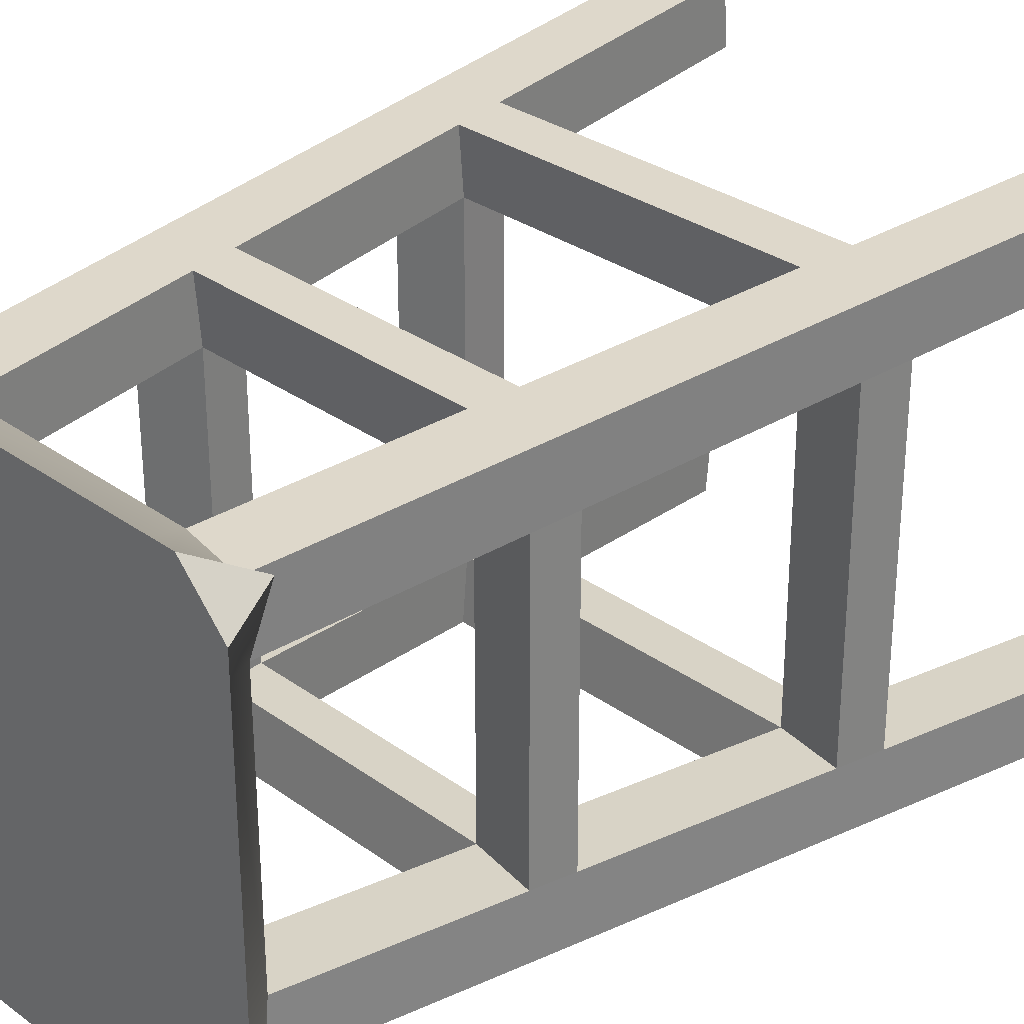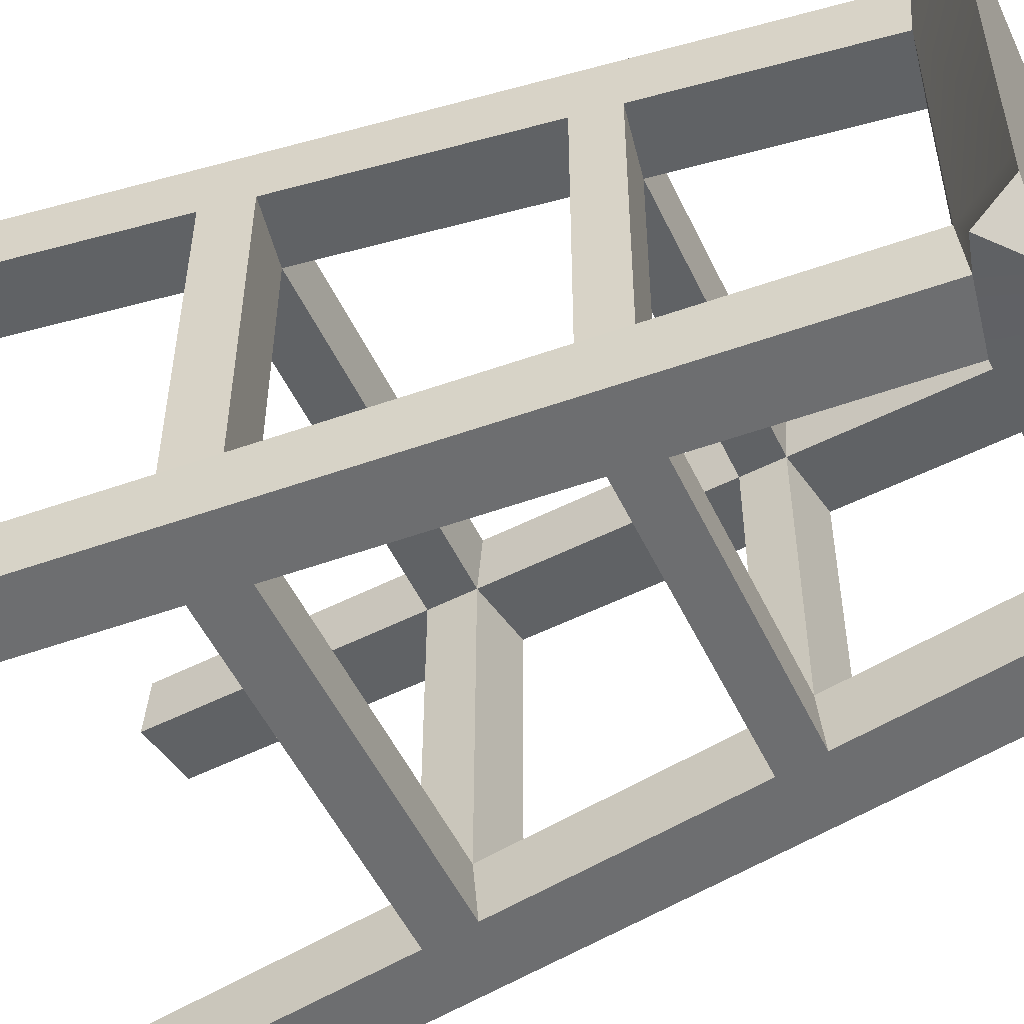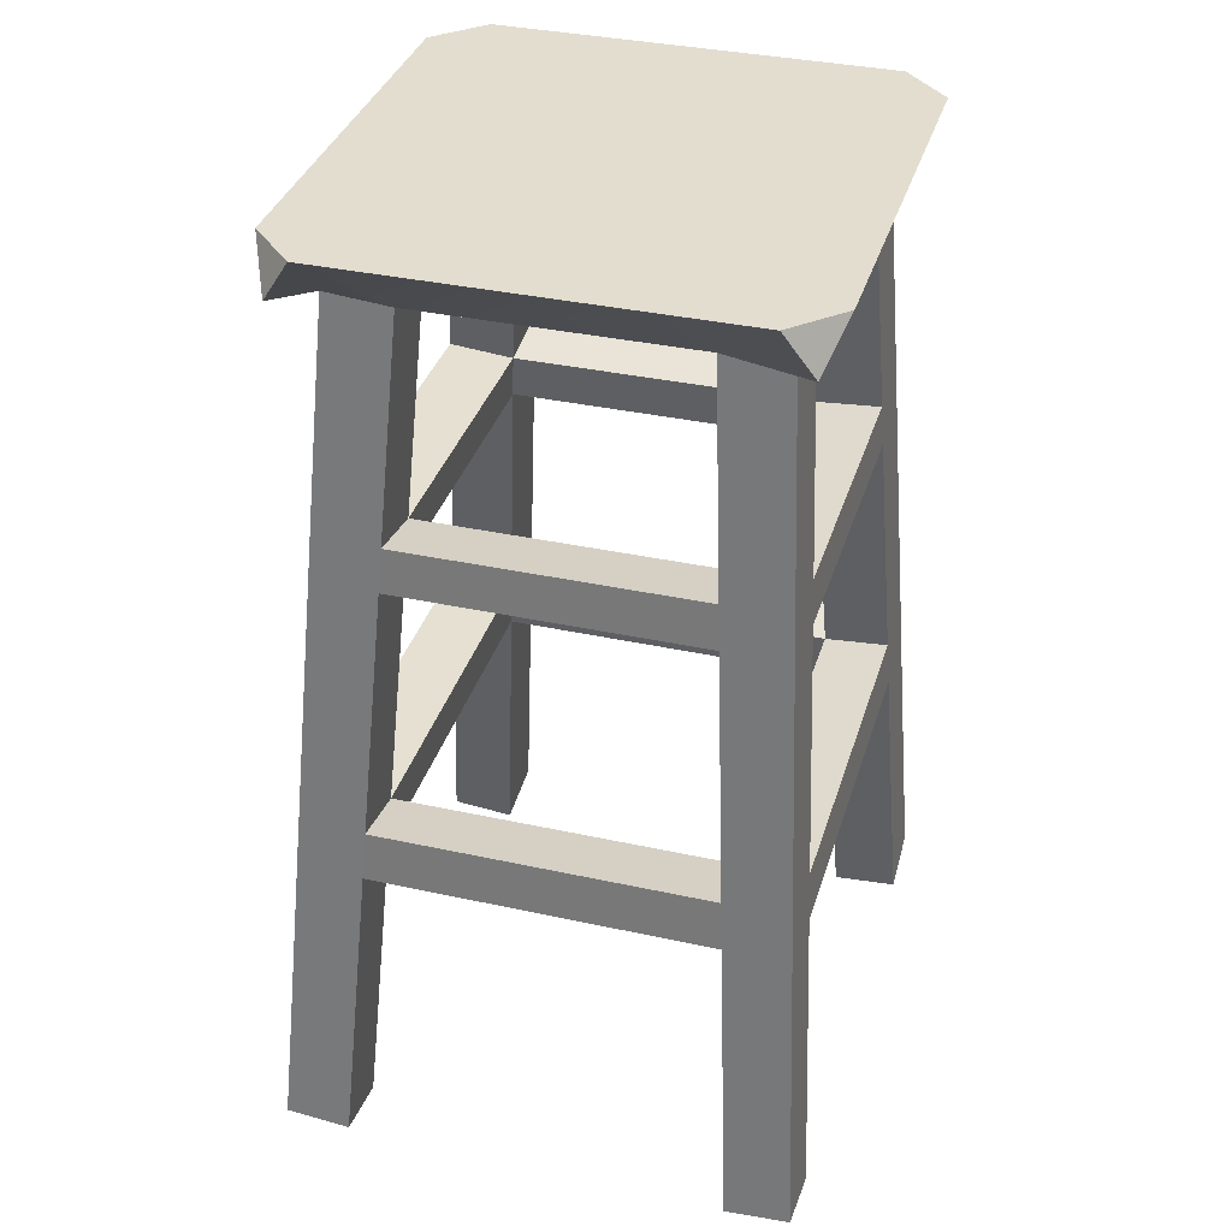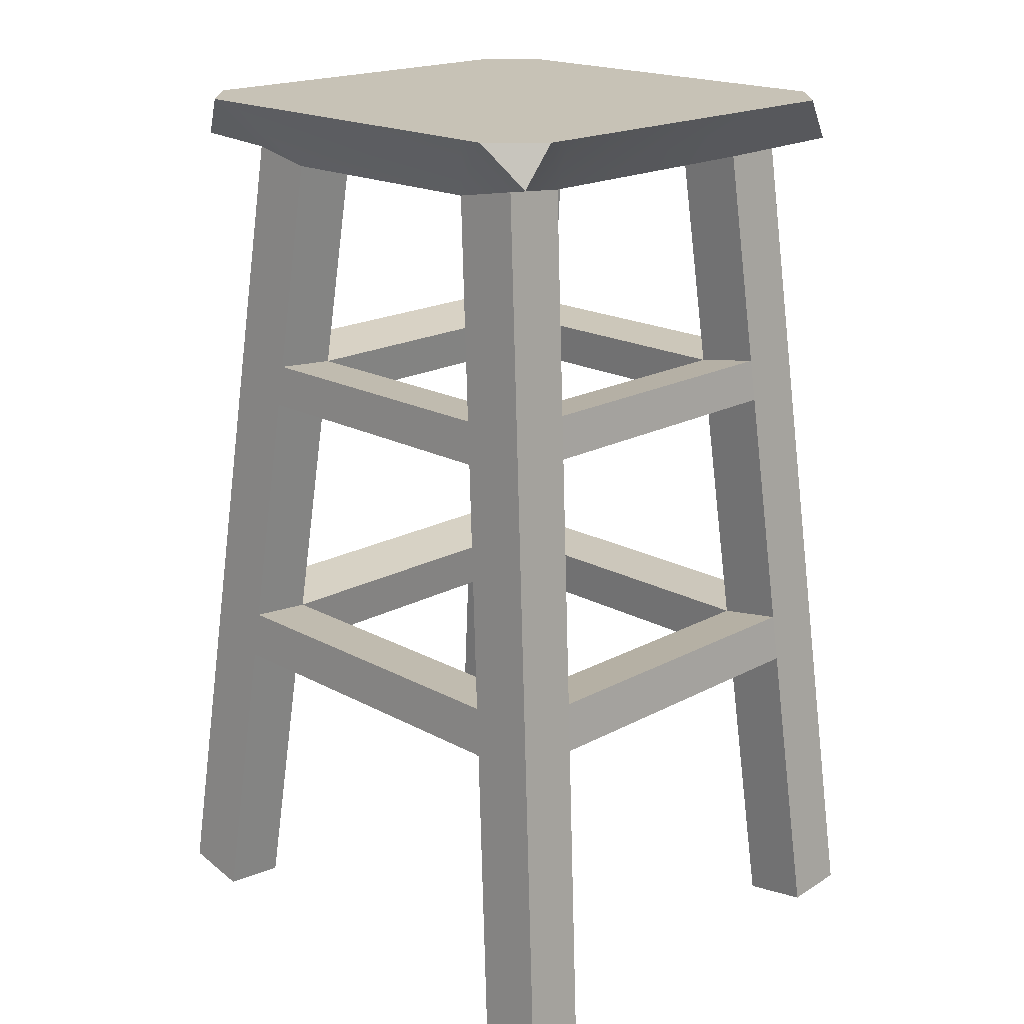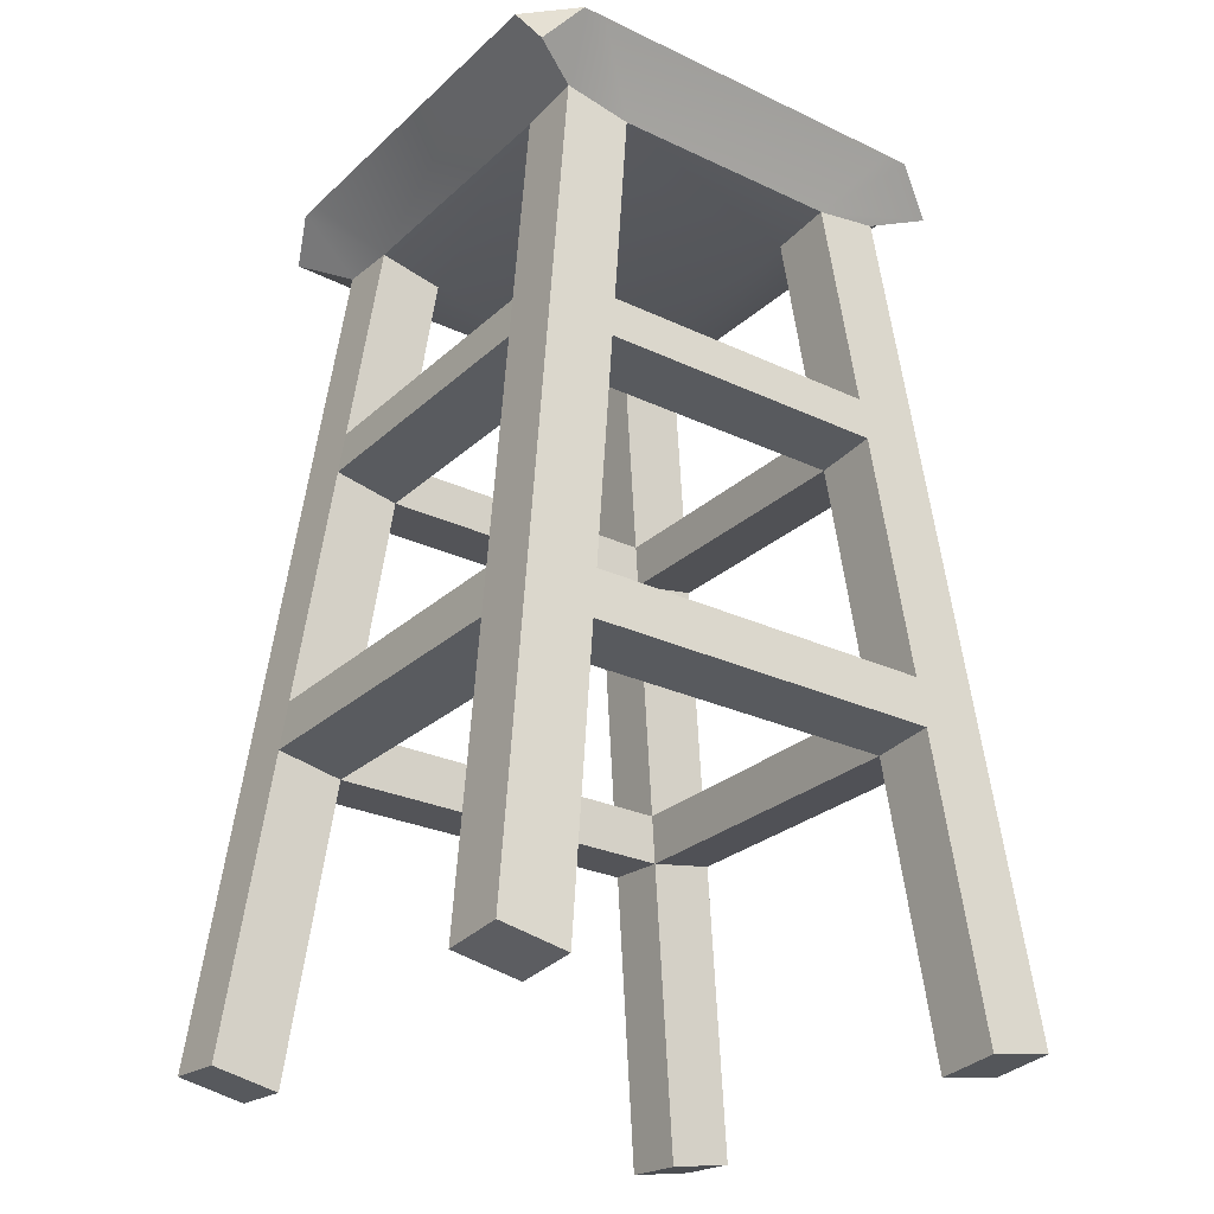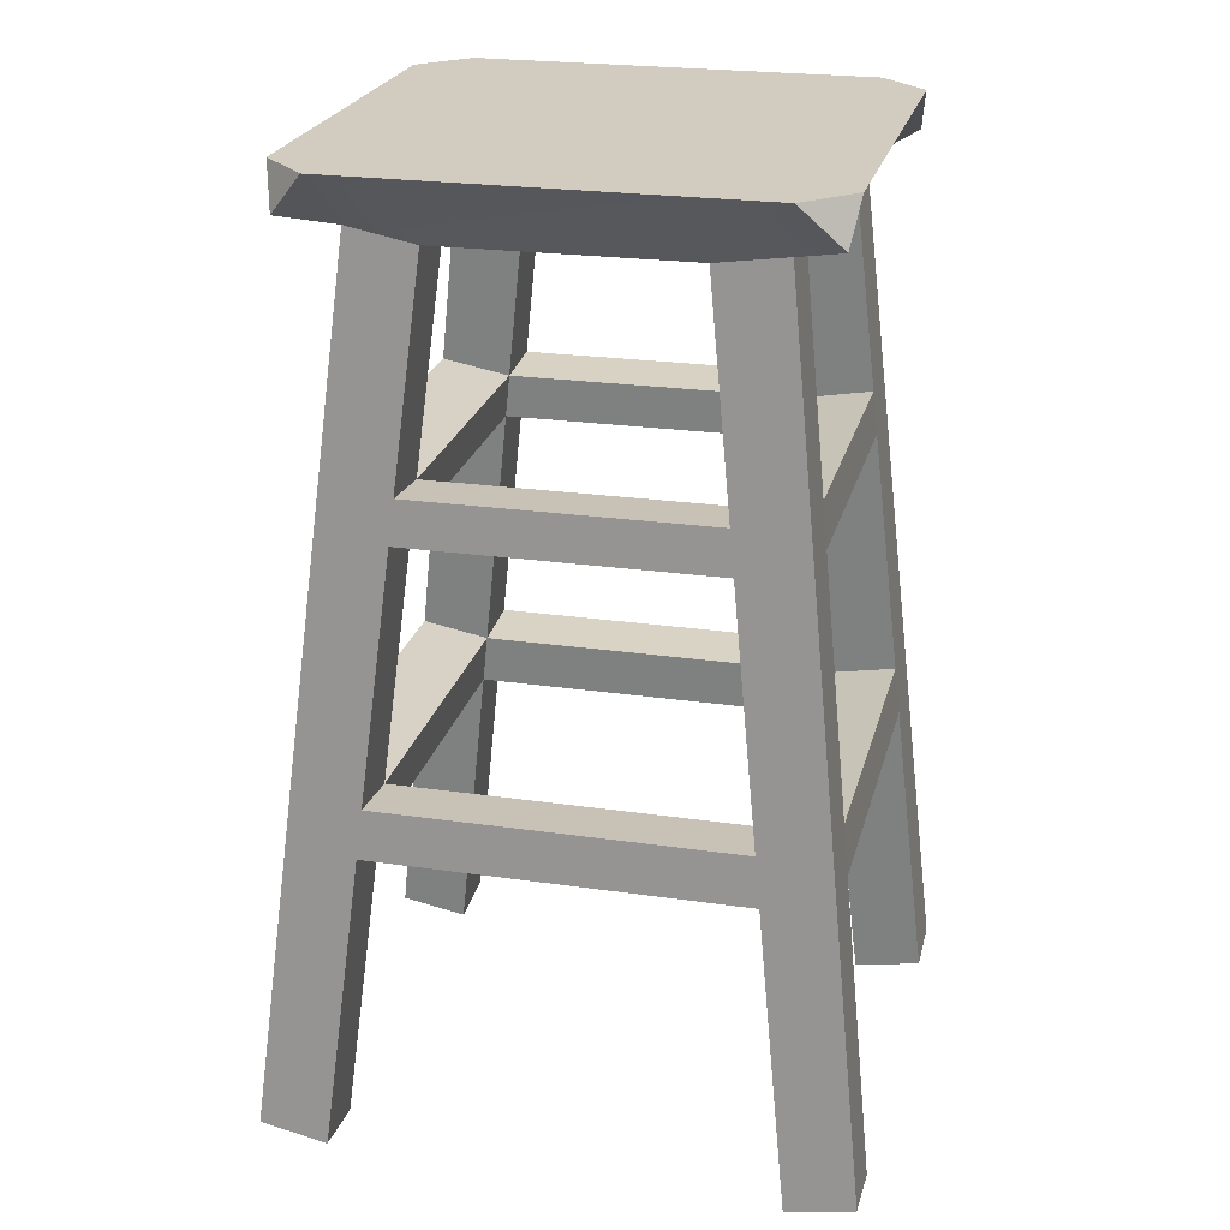
<metadata>
{"format":"obj","ext":"obj","renderer":"f3d","projection":"perspective","resolution":1024,"background":"white","views":[{"elev":30.1,"azim":-133.7,"up":"+Z"},{"elev":-52.3,"azim":114.9,"up":"+Z"},{"elev":35.6,"azim":-73.8,"up":"+Y"},{"elev":19.3,"azim":-134.7,"up":"+Y"},{"elev":-27.1,"azim":143.8,"up":"+Y"},{"elev":23.8,"azim":-166.3,"up":"+Y"}]}
</metadata>
<code>
v  4.884 31.49 -5.38
v  4.884 31.52 5.822
v  -5.304 31.57 5.819
v  -5.304 31.53 -5.377
v  7.352 34.49 7.381
v  7.352 34.49 -7.112
v  -7.449 34.49 -7.112
v  -7.449 34.49 7.381
v  -5.304 31.77 8.501
v  4.884 31.72 8.504
v  7.352 34.49 10.28
v  -7.449 34.49 10.28
v  7.708 32.06 5.79
v  7.708 32.03 -5.343
v  10.31 34.49 -7.112
v  10.31 34.49 7.381
v  4.884 31.73 -8.06
v  -5.304 31.77 -8.057
v  -7.449 34.49 -10.01
v  7.352 34.49 -10.01
v  -8.132 32.03 -5.342
v  -8.132 32.07 5.789
v  -10.41 34.49 7.381
v  -10.41 34.49 -7.112
v  7.708 32.26 8.472
v  9.824 32.73 9.588
v  8.359 34.49 10.28
v  -8.456 34.49 10.28
v  -10.13 32.69 9.571
v  -8.132 32.27 8.471
v  -8.132 32.27 -8.022
v  -10.13 32.73 -9.203
v  -8.456 34.49 -10.01
v  8.359 34.49 -10.01
v  9.835 32.77 -9.221
v  7.708 32.26 -8.022
v  10.31 34.49 -8.057
v  10.31 34.49 8.326
v  -10.41 34.49 8.326
v  -10.41 34.49 -8.057
v  11.94 -4.204 7.961
v  11.94 -4.001 10.64
v  9.115 -4.538 10.68
v  9.115 -4.741 7.994
v  9.115 -4.744 -7.913
v  9.115 -4.508 -10.59
v  11.94 -3.971 -10.56
v  11.94 -4.207 -7.876
v  -12.08 -4.25 -7.879
v  -12.08 -4.013 -10.56
v  -9.252 -4.515 -10.59
v  -9.252 -4.751 -7.914
v  -9.252 -4.748 7.994
v  -9.252 -4.545 10.68
v  -12.08 -4.044 10.65
v  -12.08 -4.247 7.964
v  5.958 22.52 9.055
v  8.782 23.05 9.023
v  5.958 22.31 6.373
v  8.782 22.85 6.341
v  8.782 22.83 -5.986
v  8.782 23.06 -8.666
v  5.958 22.29 -6.024
v  5.958 22.52 -8.703
v  -6.306 22.56 -8.701
v  -9.134 23.06 -8.666
v  -6.306 22.32 -6.021
v  -9.134 22.82 -5.986
v  -9.134 22.85 6.342
v  -9.134 23.05 9.023
v  -6.306 22.35 6.372
v  -6.306 22.55 9.053
v  8.994 21.01 -6.113
v  8.994 21.24 -8.793
v  6.171 20.71 -8.83
v  6.171 20.7 9.164
v  8.994 21.23 9.132
v  8.994 21.03 6.45
v  -9.332 21.02 6.451
v  -9.332 21.23 9.132
v  -6.505 20.73 9.162
v  -6.505 20.74 -8.828
v  -9.332 21.24 -8.793
v  -9.332 21 -6.114
v  6.171 20.47 -6.151
v  6.171 20.49 6.482
v  -6.505 20.52 6.481
v  -6.505 20.5 -6.149
v  7.4 10.16 9.795
v  10.22 10.7 9.763
v  7.4 9.958 7.113
v  10.22 10.5 7.081
v  10.22 10.48 -6.849
v  10.22 10.72 -9.529
v  7.4 9.943 -6.887
v  7.4 10.18 -9.566
v  -7.652 10.19 -9.565
v  -10.48 10.7 -9.53
v  -7.652 9.957 -6.886
v  -10.48 10.46 -6.851
v  -10.48 10.47 7.082
v  -10.48 10.68 9.764
v  -7.652 9.972 7.113
v  -7.652 10.18 9.794
v  7.643 8.079 9.92
v  10.47 8.617 9.888
v  10.47 8.414 7.206
v  10.47 8.4 -6.994
v  10.47 8.637 -9.674
v  7.643 8.1 -9.711
v  -7.878 8.111 -9.711
v  -10.71 8.612 -9.676
v  -10.71 8.375 -6.996
v  -10.71 8.389 7.207
v  -10.71 8.592 9.889
v  -7.878 8.09 9.919
v  -7.878 7.888 7.237
v  -7.878 7.874 -7.031
v  7.643 7.876 7.238
v  7.643 7.863 -7.032
g Box001_Box001
f 1 2 3
f 3 4 1
f 5 6 7
f 7 8 5
f 9 10 11
f 11 12 9
f 13 14 15
f 15 16 13
f 17 18 19
f 19 20 17
f 21 22 23
f 23 24 21
f 14 13 2
f 2 1 14
f 22 21 4
f 4 3 22
f 16 15 6
f 6 5 16
f 24 23 8
f 8 7 24
f 10 25 26
f 10 26 27
f 27 11 10
f 28 29 30
f 28 30 9
f 9 12 28
f 18 31 32
f 18 32 33
f 33 19 18
f 34 35 36
f 34 36 17
f 17 20 34
f 2 10 9
f 9 3 2
f 4 18 17
f 17 1 4
f 6 20 19
f 19 7 6
f 8 12 11
f 11 5 8
f 14 36 35
f 14 35 37
f 37 15 14
f 38 26 25
f 38 25 13
f 13 16 38
f 22 30 29
f 22 29 39
f 39 23 22
f 40 32 31
f 40 31 21
f 21 24 40
f 41 42 43
f 43 44 41
f 45 46 47
f 47 48 45
f 49 50 51
f 51 52 49
f 53 54 55
f 55 56 53
f 37 34 20
f 37 20 6
f 6 15 37
f 5 11 27
f 5 27 38
f 38 16 5
f 39 28 12
f 39 12 8
f 8 23 39
f 7 19 33
f 7 33 40
f 40 24 7
f 25 10 57
f 57 58 25
f 10 2 59
f 59 57 10
f 2 13 60
f 60 59 2
f 13 25 58
f 58 60 13
f 36 14 61
f 61 62 36
f 14 1 63
f 63 61 14
f 1 17 64
f 64 63 1
f 17 36 62
f 62 64 17
f 31 18 65
f 65 66 31
f 18 4 67
f 67 65 18
f 4 21 68
f 68 67 4
f 21 31 66
f 66 68 21
f 30 22 69
f 69 70 30
f 22 3 71
f 71 69 22
f 3 9 72
f 72 71 3
f 9 30 70
f 70 72 9
f 61 73 74
f 74 62 61
f 62 74 75
f 75 64 62
f 57 76 77
f 77 58 57
f 58 77 78
f 78 60 58
f 69 79 80
f 80 70 69
f 70 80 81
f 81 72 70
f 65 82 83
f 83 66 65
f 66 83 84
f 84 68 66
f 78 73 61
f 61 60 78
f 60 61 63
f 63 59 60
f 59 63 85
f 85 86 59
f 86 85 73
f 73 78 86
f 81 76 57
f 57 72 81
f 72 57 59
f 59 71 72
f 71 59 86
f 86 87 71
f 87 86 76
f 76 81 87
f 84 79 69
f 69 68 84
f 68 69 71
f 71 67 68
f 67 71 87
f 87 88 67
f 88 87 79
f 79 84 88
f 88 85 63
f 63 67 88
f 67 63 64
f 64 65 67
f 65 64 75
f 75 82 65
f 82 75 85
f 85 88 82
f 77 76 89
f 89 90 77
f 76 86 91
f 91 89 76
f 86 78 92
f 92 91 86
f 78 77 90
f 90 92 78
f 74 73 93
f 93 94 74
f 73 85 95
f 95 93 73
f 85 75 96
f 96 95 85
f 75 74 94
f 94 96 75
f 83 82 97
f 97 98 83
f 82 88 99
f 99 97 82
f 88 84 100
f 100 99 88
f 84 83 98
f 98 100 84
f 80 79 101
f 101 102 80
f 79 87 103
f 103 101 79
f 87 81 104
f 104 103 87
f 81 80 102
f 102 104 81
f 89 105 106
f 106 90 89
f 90 106 107
f 107 92 90
f 93 108 109
f 109 94 93
f 94 109 110
f 110 96 94
f 97 111 112
f 112 98 97
f 98 112 113
f 113 100 98
f 101 114 115
f 115 102 101
f 102 115 116
f 116 104 102
f 117 118 99
f 99 103 117
f 103 99 100
f 100 101 103
f 101 100 113
f 113 114 101
f 114 113 118
f 118 117 114
f 116 105 89
f 89 104 116
f 104 89 91
f 91 103 104
f 103 91 119
f 119 117 103
f 117 119 105
f 105 116 117
f 120 119 91
f 91 95 120
f 95 91 92
f 92 93 95
f 93 92 107
f 107 108 93
f 108 107 119
f 119 120 108
f 118 120 95
f 95 99 118
f 99 95 96
f 96 97 99
f 97 96 110
f 110 111 97
f 111 110 120
f 120 118 111
f 42 106 105
f 105 43 42
f 43 105 119
f 119 44 43
f 44 119 107
f 107 41 44
f 41 107 106
f 106 42 41
f 47 109 108
f 108 48 47
f 48 108 120
f 120 45 48
f 45 120 110
f 110 46 45
f 46 110 109
f 109 47 46
f 50 112 111
f 111 51 50
f 51 111 118
f 118 52 51
f 52 118 113
f 113 49 52
f 49 113 112
f 112 50 49
f 55 115 114
f 114 56 55
f 56 114 117
f 117 53 56
f 53 117 116
f 116 54 53
f 54 116 115
f 115 55 54
f 29 28 39
f 26 38 27
f 32 40 33
f 35 34 37

</code>
